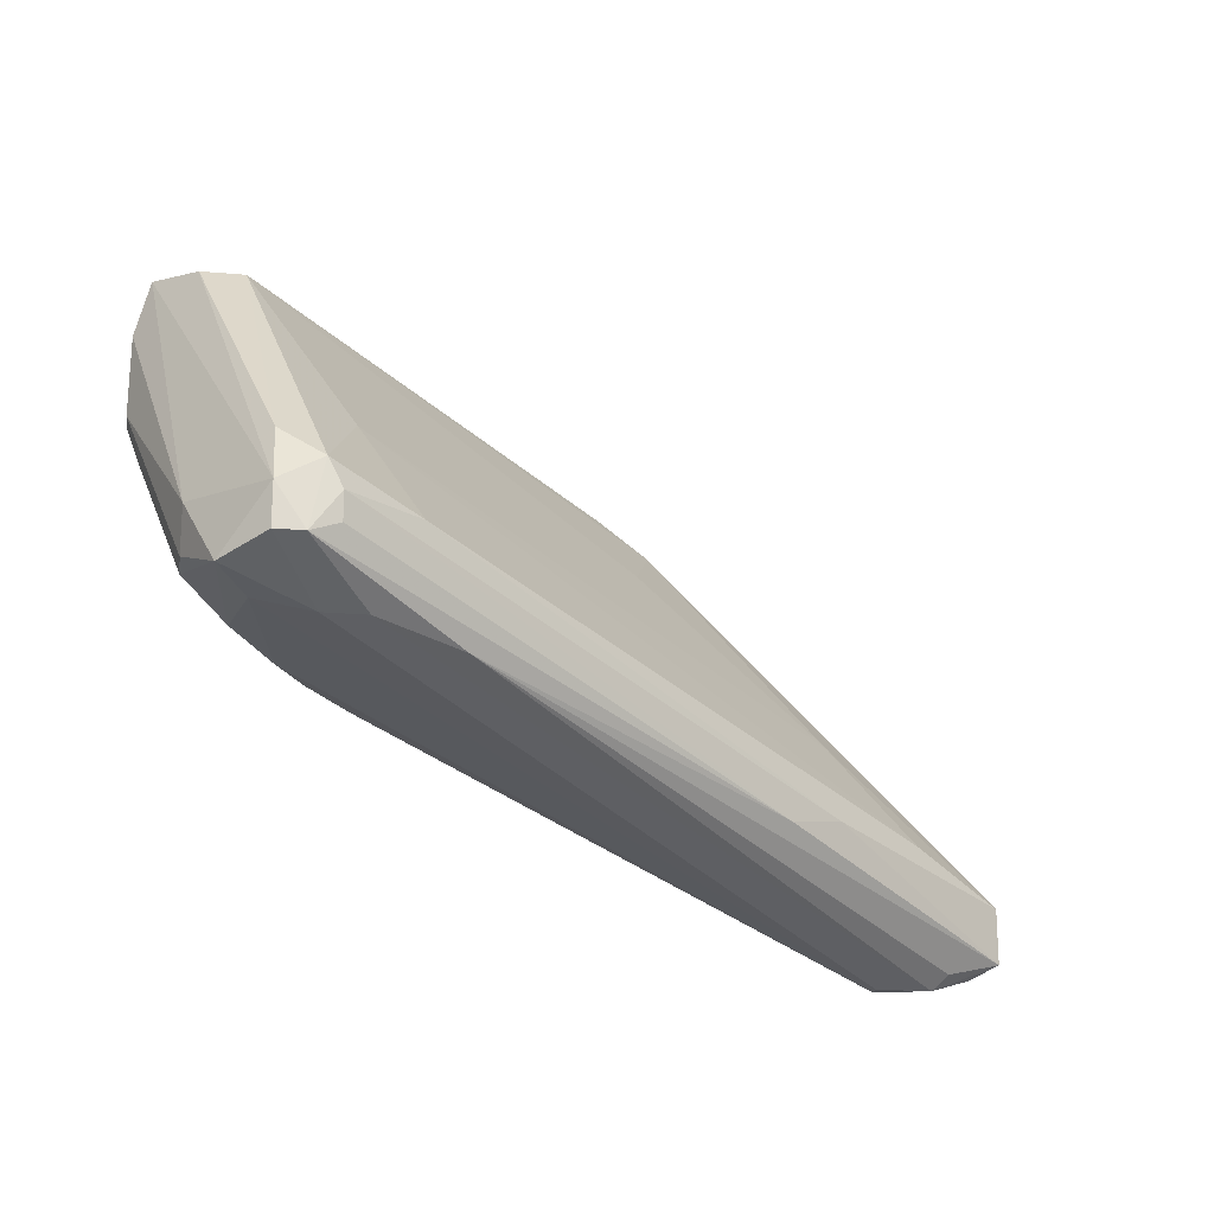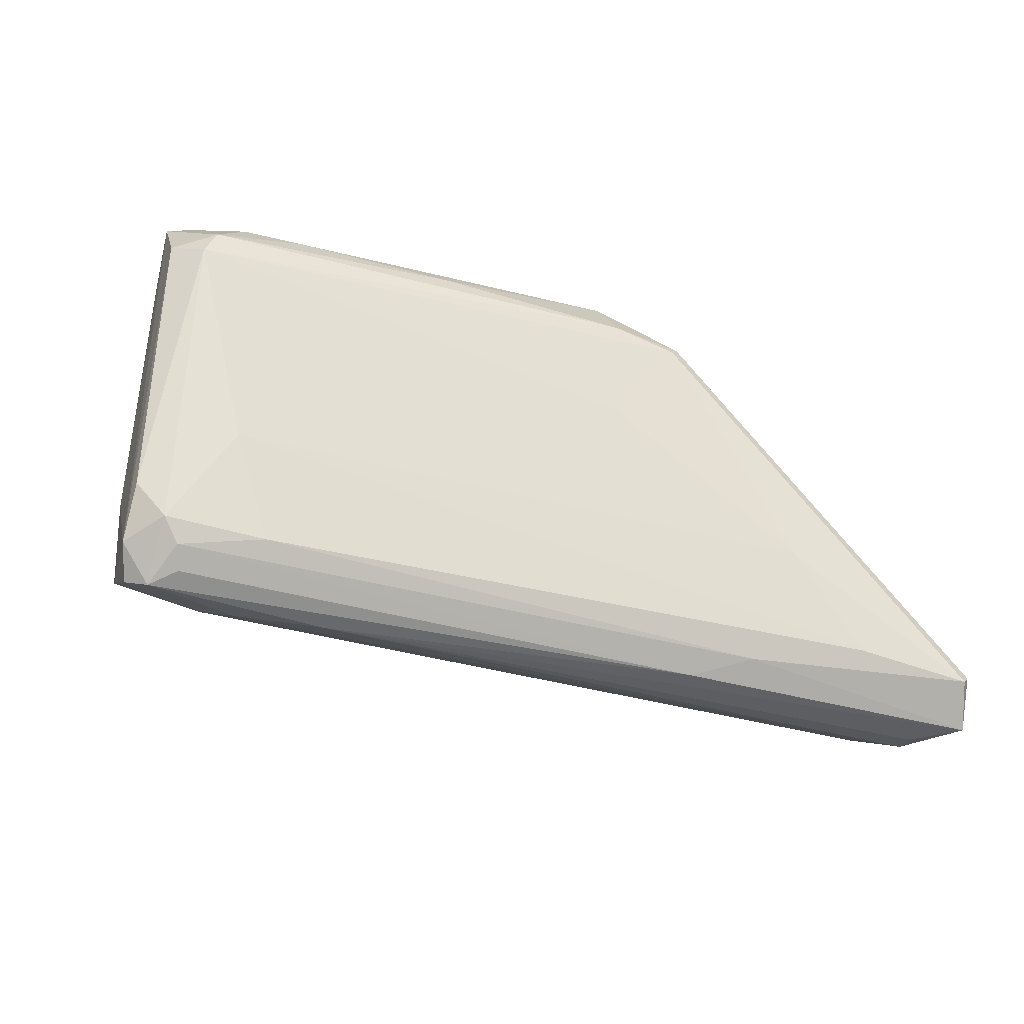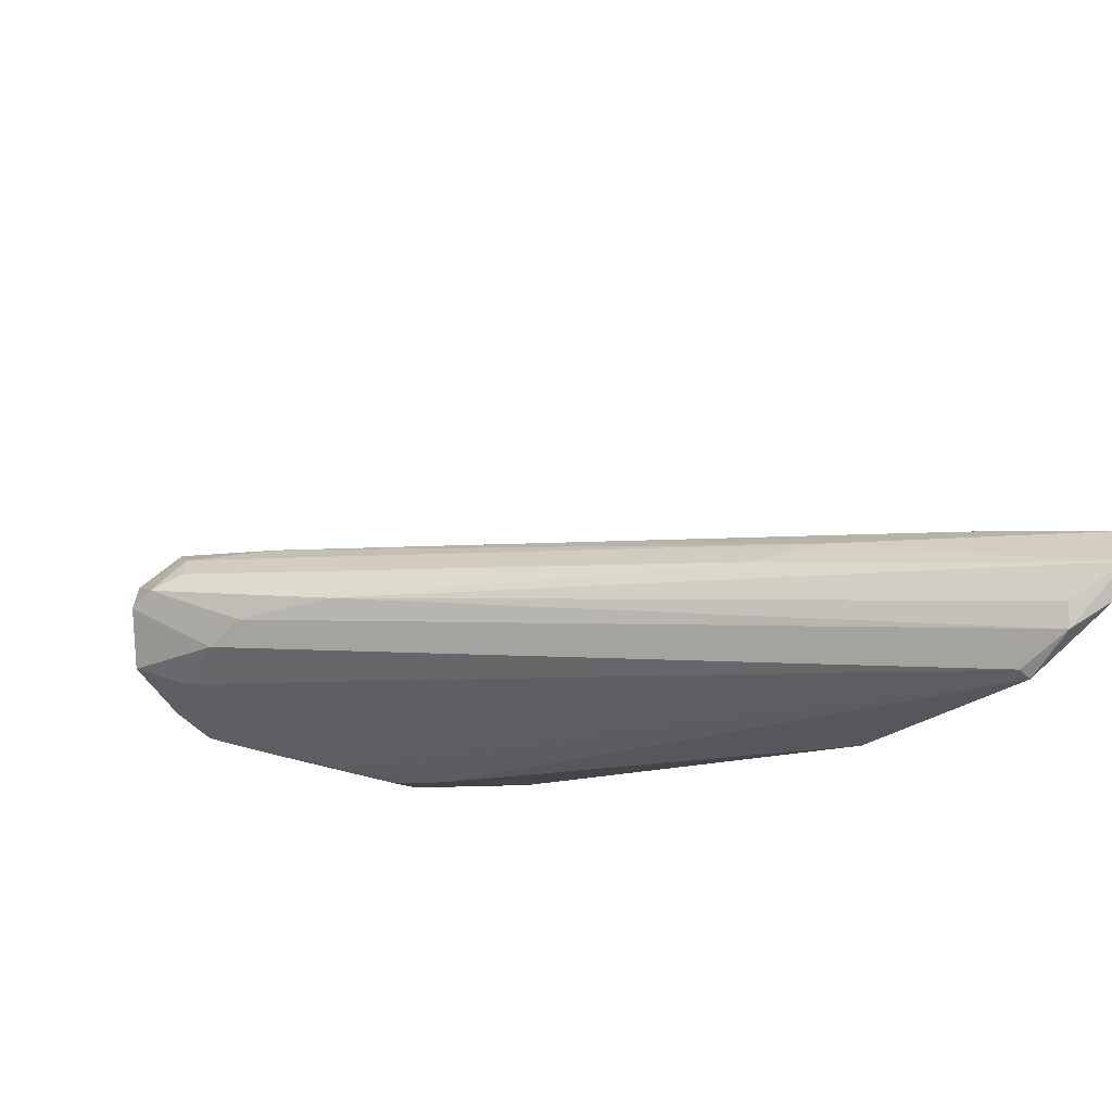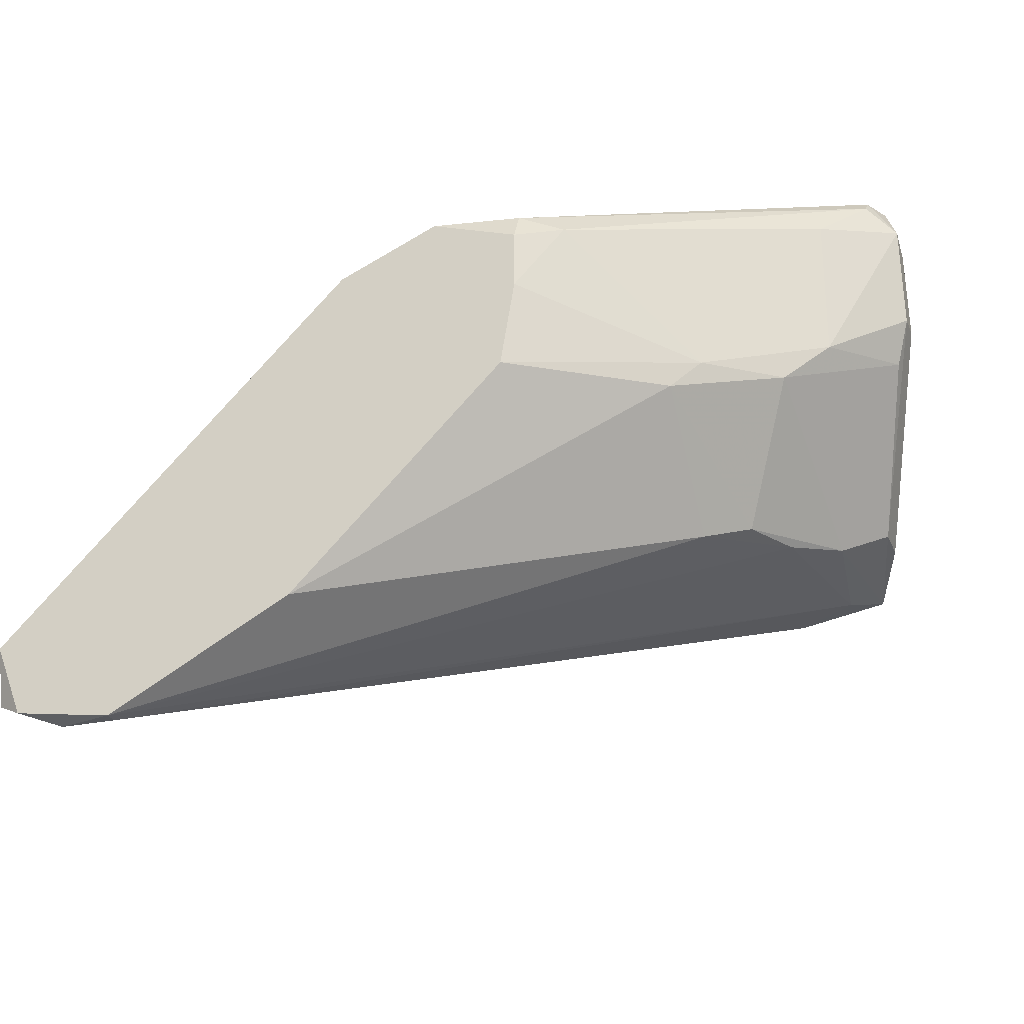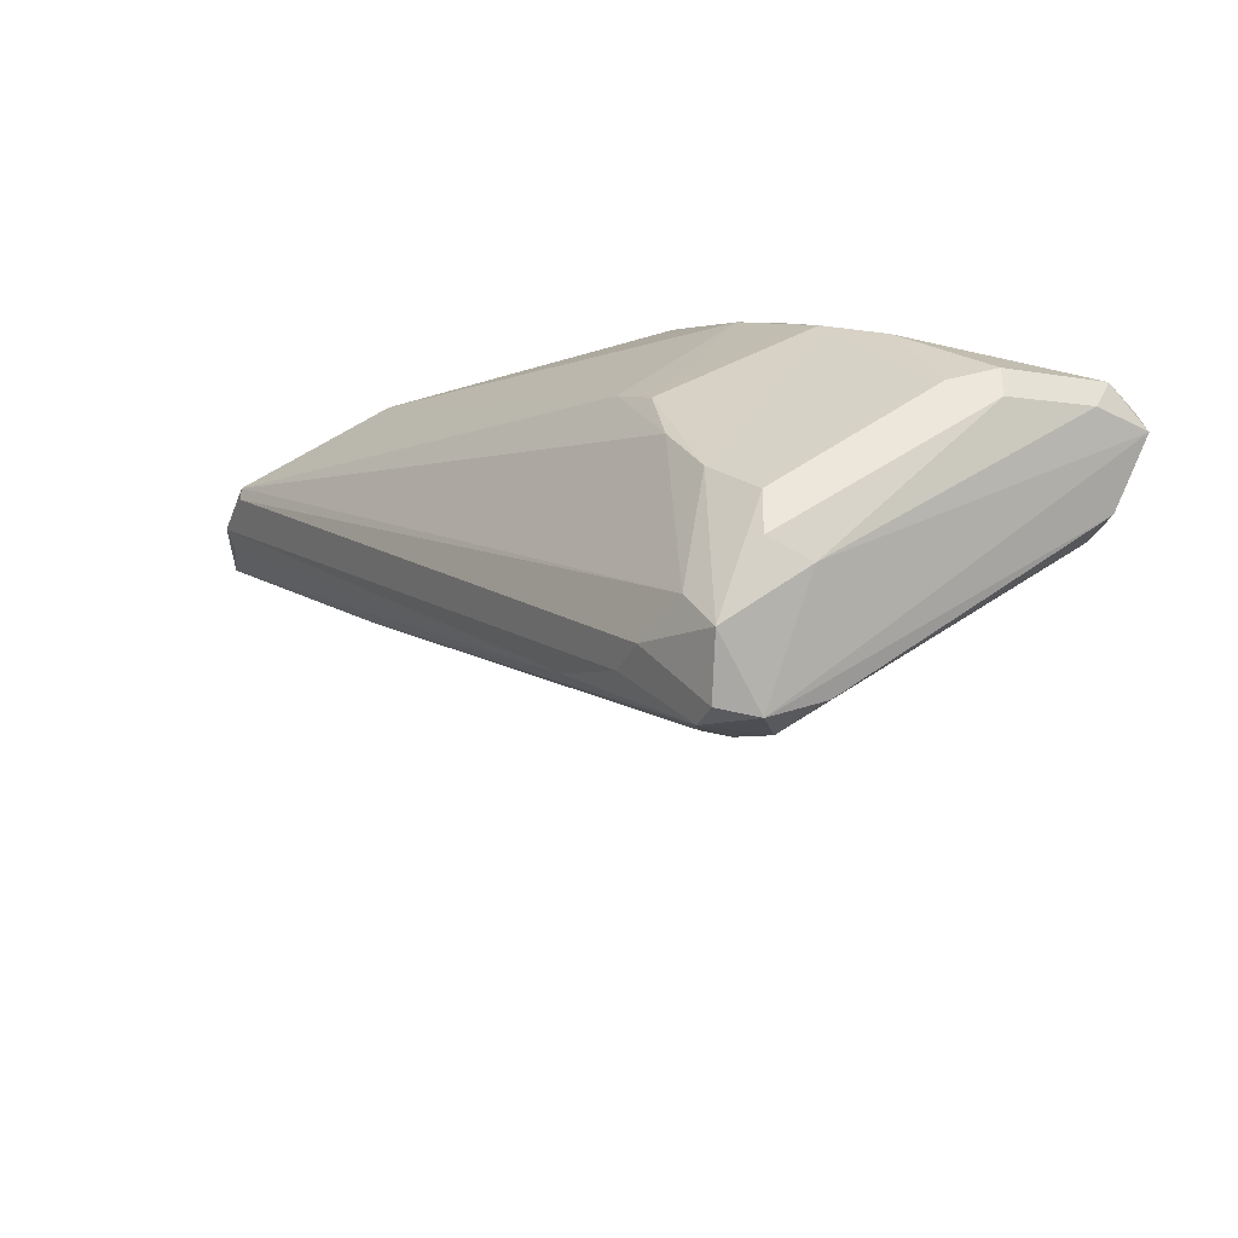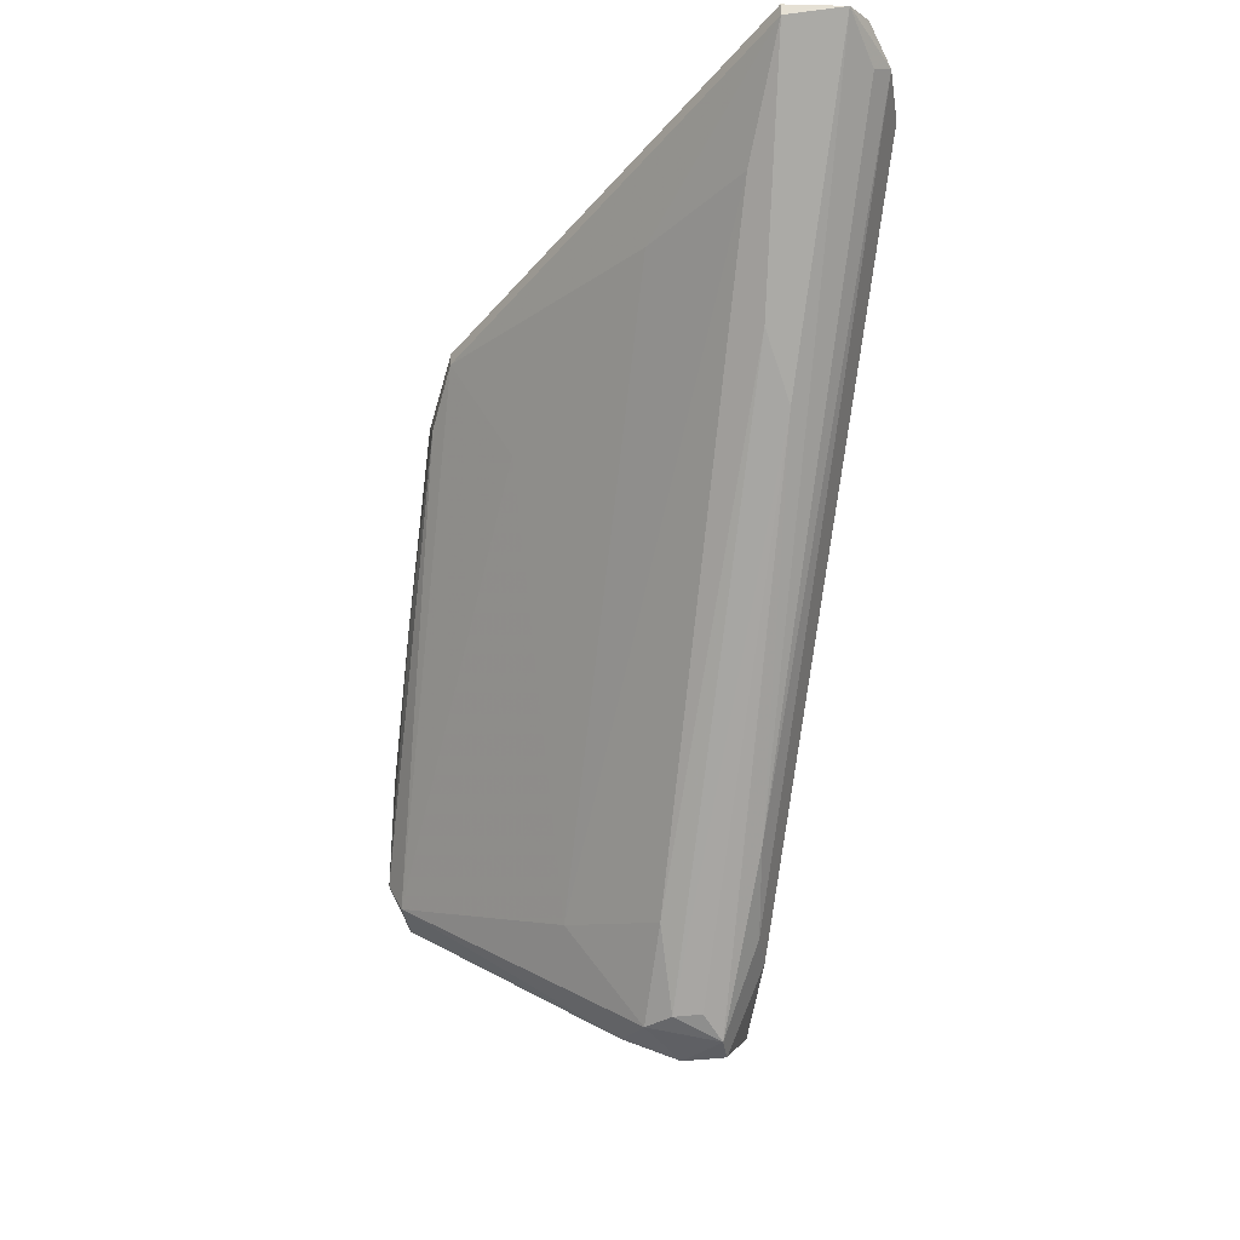
<metadata>
{"format":"obj","ext":"obj","renderer":"f3d","projection":"perspective","resolution":1024,"background":"white","views":[{"elev":-19.6,"azim":170.7,"up":"+Y"},{"elev":11.0,"azim":-155.6,"up":"+Y"},{"elev":-62.0,"azim":-134.0,"up":"+Y"},{"elev":-25.6,"azim":19.3,"up":"+Y"},{"elev":-32.8,"azim":68.4,"up":"+Z"},{"elev":-39.1,"azim":-80.8,"up":"+Z"}]}
</metadata>
<code>
v 0.04138 0.02252 -0.0727
v 0.03517 0.05231 -0.04787
v 0.03517 0.02376 -0.07642
v 0.02276 0.01881 -0.06649
v 0.02276 0.04858 -0.04042
v 0.02276 0.04362 -0.03049
v -0.02813 0.00515 -0.02925
v -0.02813 0.01012 -0.02801
v -0.02813 0.01012 -0.02925
v 0.002911 0.04114 -0.02801
v 0.002911 0.04114 -0.02925
v -0.005775 0.01259 -0.04663
v -0.01198 0.02252 -0.03422
v 0.03766 0.02749 -0.07642
v 0.03766 0.02376 -0.07642
v 0.03766 0.03245 -0.07394
v 0.04387 0.05231 -0.0578
v 0.04387 0.02501 -0.06649
v 0.04387 0.02501 -0.06276
v 0.04387 0.02873 -0.06773
v 0.03145 0.03617 -0.06649
v 0.005397 0.03617 -0.03794
v -0.000811 0.01136 -0.02801
v -0.02191 0.002659 -0.02925
v 0.04635 0.05355 -0.05036
v 0.04635 0.05231 -0.04912
v 0.03394 0.02129 -0.04912
v 0.03394 0.02996 -0.07518
v 0.03394 0.02005 -0.07021
v 0.04884 0.04859 -0.05283
v 0.04884 0.04114 -0.0516
v 0.04884 0.04114 -0.05407
v 0.04884 0.04983 -0.05036
v 0.01159 0.04486 -0.02801
v -0.02315 0.003909 -0.03049
v 0.04014 0.05231 -0.0578
v 0.04014 0.02252 -0.05904
v 0.04014 0.05356 -0.05036
v 0.04014 0.05356 -0.05531
v 0.007876 0.04362 -0.03173
v 0.0451 0.05356 -0.05036
v -0.01943 0.01384 -0.03546
v -0.02564 0.003909 -0.02801
v 0.04262 0.04858 -0.04539
v 0.04262 0.03617 -0.04539
v 0.03021 0.02996 -0.0367
v 0.03021 0.02005 -0.04663
v 0.03021 0.02005 -0.07021
v 0.01779 0.02996 -0.02801
v 0.03642 0.02129 -0.05407
v -0.01695 0.002659 -0.02801
v -0.01695 0.002659 -0.02925
v -0.01074 0.01384 -0.04291
v 0.0389 0.02129 -0.06897
v 0.0389 0.03245 -0.04291
v 0.02649 0.02749 -0.07021
v 0.03269 0.02501 -0.07518
v 0.03269 0.02749 -0.07518
v 0.03269 0.03245 -0.03794
v 0.04759 0.05355 -0.05283
v 0.04759 0.03741 -0.05283
v 0.01904 0.04238 -0.02801
v 0.01904 0.04486 -0.02925
v 0.01904 0.03741 -0.02801
f 3 57 58
f 10 43 49
f 49 43 51
f 10 49 62
f 49 51 23
f 41 25 60
f 55 27 37
f 25 41 34
f 10 62 34
f 60 25 33
f 28 36 16
f 9 10 11
f 13 9 11
f 49 23 46
f 27 55 46
f 41 60 39
f 37 1 19
f 55 37 19
f 15 1 29
f 36 28 21
f 28 56 21
f 51 43 24
f 35 4 24
f 1 37 54
f 29 1 54
f 12 4 7
f 4 35 7
f 24 43 7
f 35 24 7
f 43 10 8
f 10 9 8
f 7 43 8
f 9 7 8
f 16 36 17
f 39 60 17
f 36 39 17
f 9 13 42
f 13 21 42
f 21 56 42
f 33 31 32
f 31 19 32
f 37 27 50
f 51 54 50
f 54 37 50
f 23 51 47
f 27 46 47
f 46 23 47
f 50 27 47
f 51 50 47
f 10 34 40
f 11 10 40
f 36 11 40
f 39 36 40
f 25 34 63
f 34 62 63
f 62 6 63
f 31 33 45
f 1 15 14
f 28 16 14
f 60 20 14
f 20 1 14
f 16 17 14
f 17 60 14
f 49 46 59
f 46 55 59
f 55 45 59
f 7 9 53
f 12 7 53
f 9 42 53
f 42 56 53
f 51 24 52
f 24 29 52
f 54 51 52
f 29 54 52
f 19 31 61
f 55 19 61
f 31 45 61
f 45 55 61
f 4 12 3
f 15 29 3
f 12 57 3
f 14 15 3
f 28 14 3
f 13 11 22
f 11 36 22
f 36 21 22
f 21 13 22
f 45 33 44
f 6 59 44
f 59 45 44
f 19 1 18
f 1 20 18
f 32 19 18
f 20 32 18
f 60 33 30
f 20 60 30
f 33 32 30
f 32 20 30
f 33 25 26
f 25 63 26
f 63 6 26
f 44 33 26
f 6 44 26
f 62 49 64
f 6 62 64
f 49 59 64
f 59 6 64
f 24 4 48
f 29 24 48
f 4 3 48
f 3 29 48
f 40 34 5
f 39 40 5
f 2 39 5
f 34 2 5
f 34 41 38
f 41 39 38
f 39 2 38
f 2 34 38
f 56 28 58
f 57 12 58
f 12 53 58
f 53 56 58
f 28 3 58

</code>
